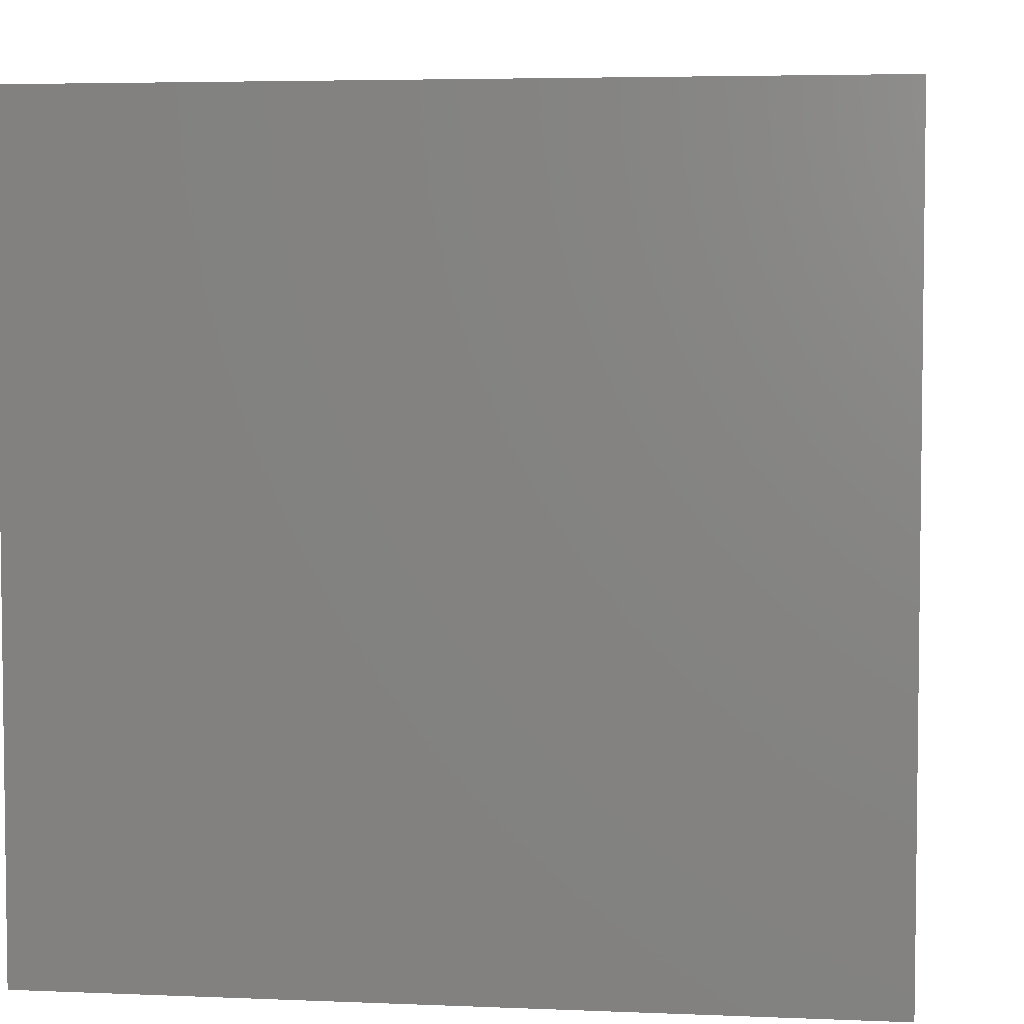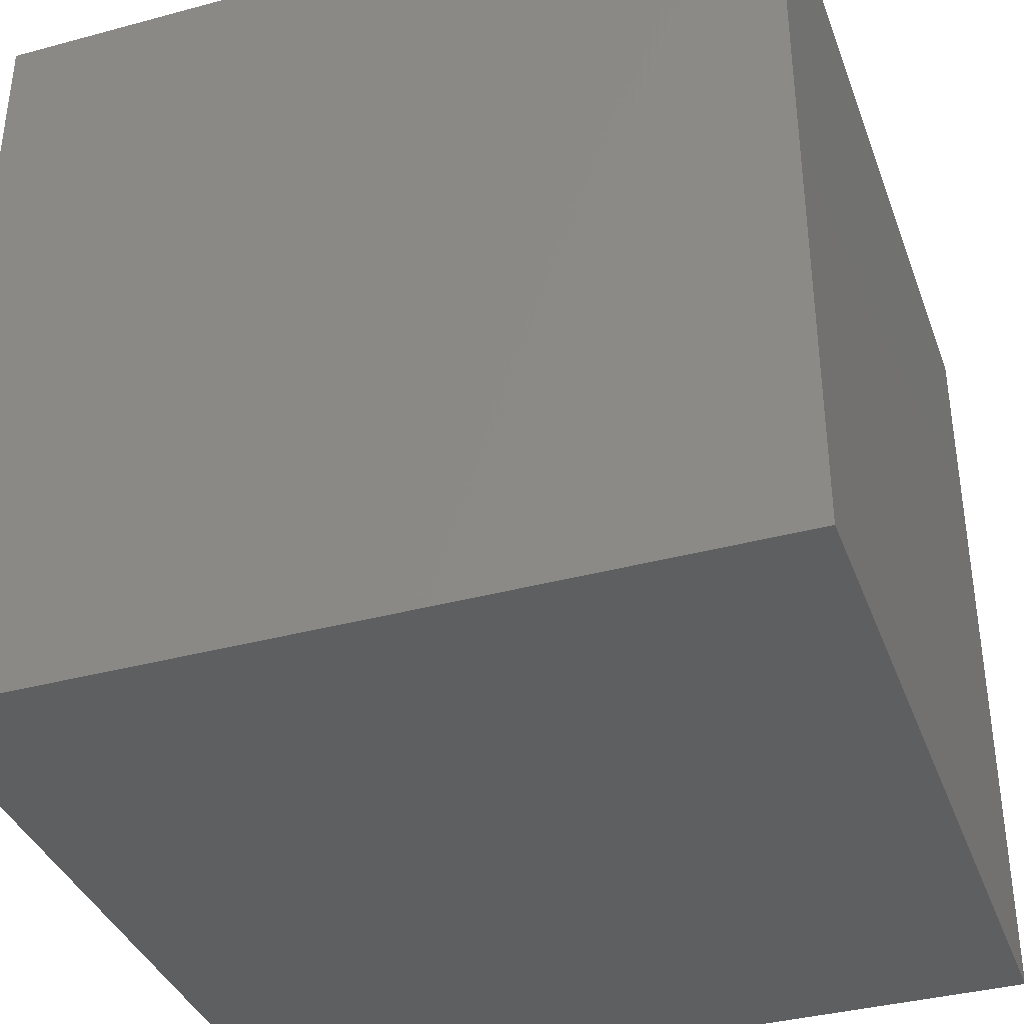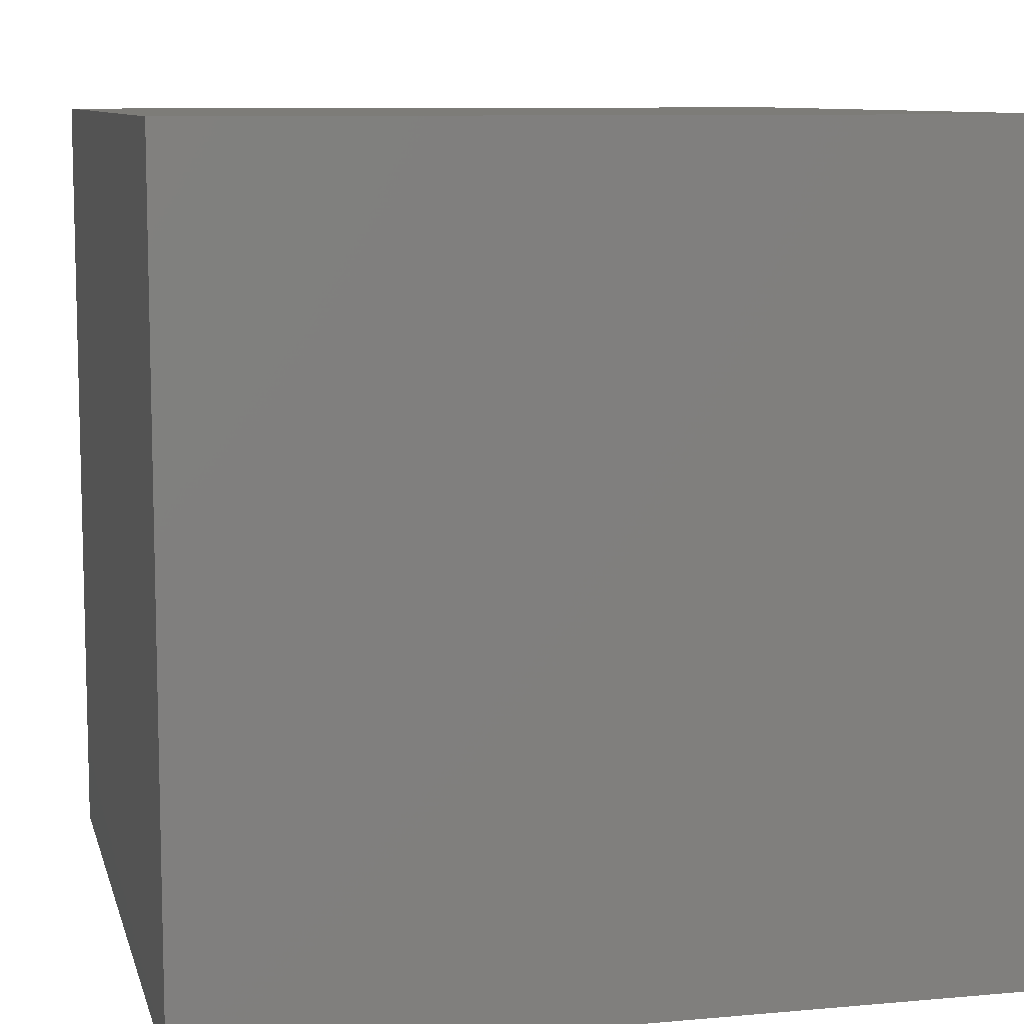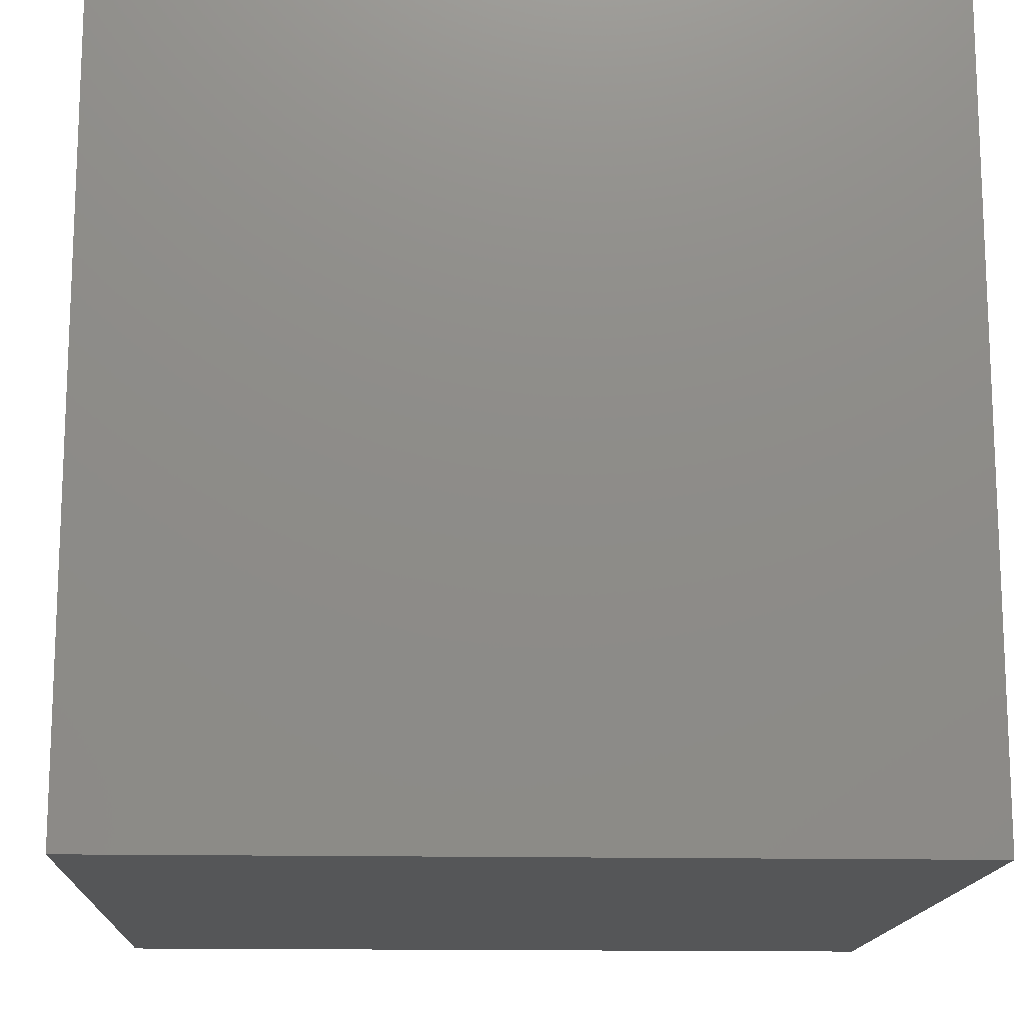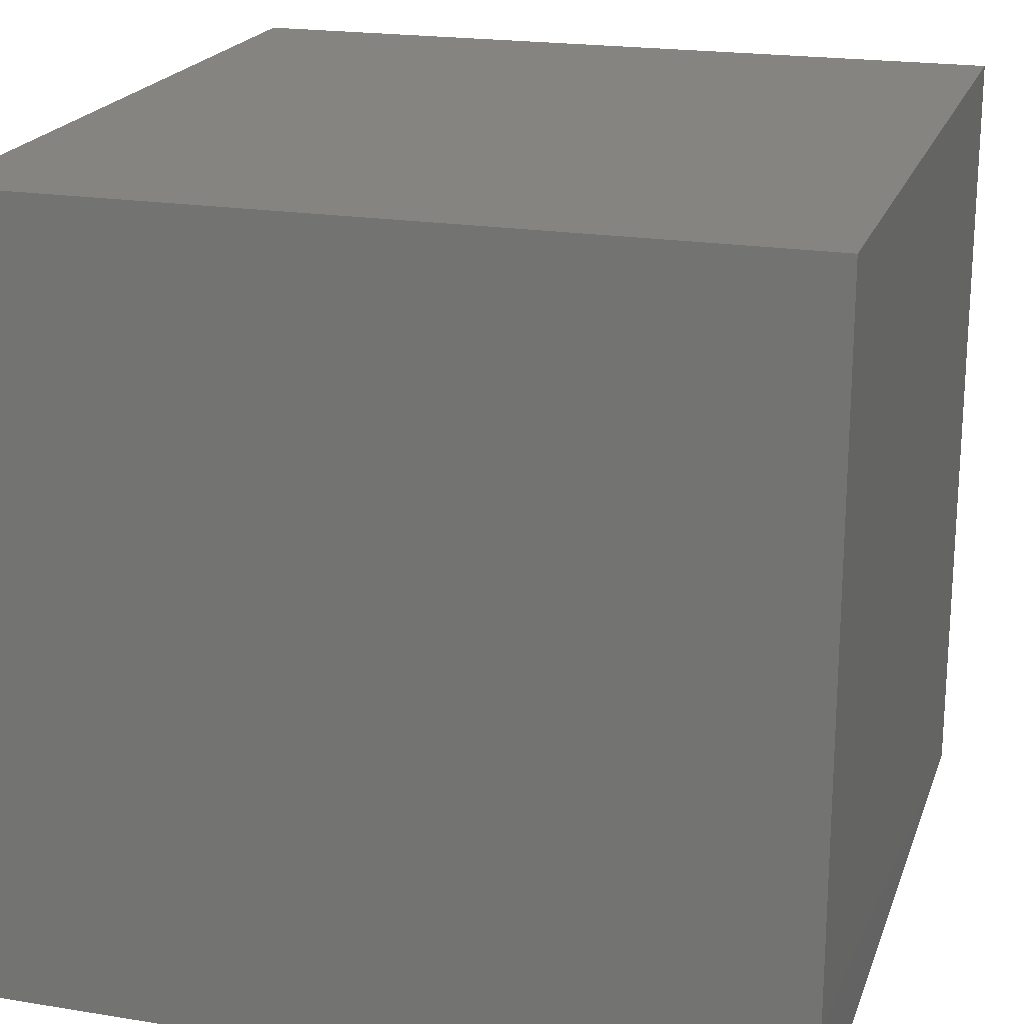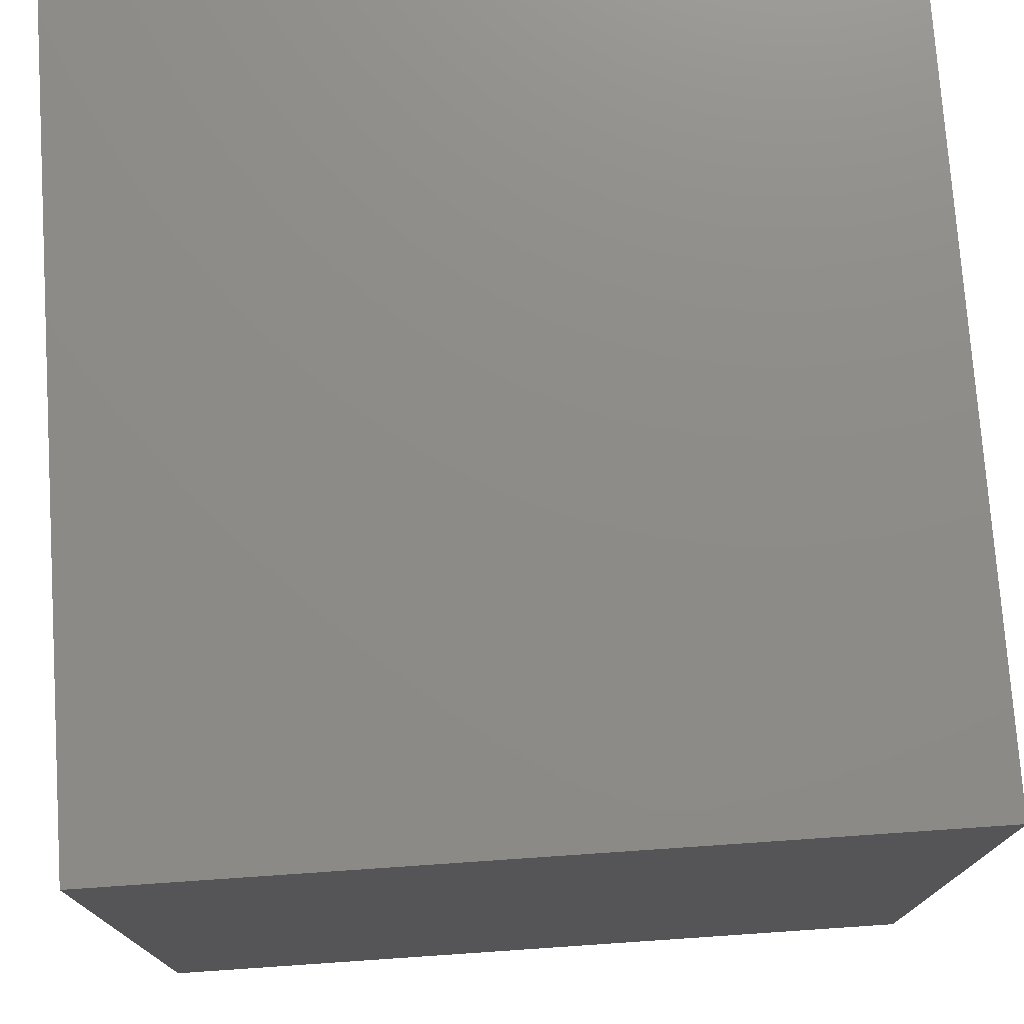
<metadata>
{"format":"stl","ext":"stl","renderer":"f3d","projection":"perspective","resolution":1024,"background":"white","views":[{"elev":4.6,"azim":-82.3,"up":"+Z"},{"elev":-37.3,"azim":19.1,"up":"+Y"},{"elev":9.1,"azim":-13.5,"up":"+Y"},{"elev":-14.8,"azim":-92.6,"up":"+Z"},{"elev":20.4,"azim":-73.5,"up":"+Z"},{"elev":75.3,"azim":-3.9,"up":"+Z"}]}
</metadata>
<code>
# stl→obj: 8 verts, 12 faces
v 10 100 100
v 210 -100 100
v 210 100 100
v 10 -100 100
v 10 -100 -100
v 210 100 -100
v 210 -100 -100
v 10 100 -100
f 1 2 3
f 2 1 4
f 5 6 7
f 6 5 8
f 5 2 4
f 2 5 7
f 2 6 3
f 6 2 7
f 6 1 3
f 1 6 8
f 5 1 8
f 1 5 4

</code>
